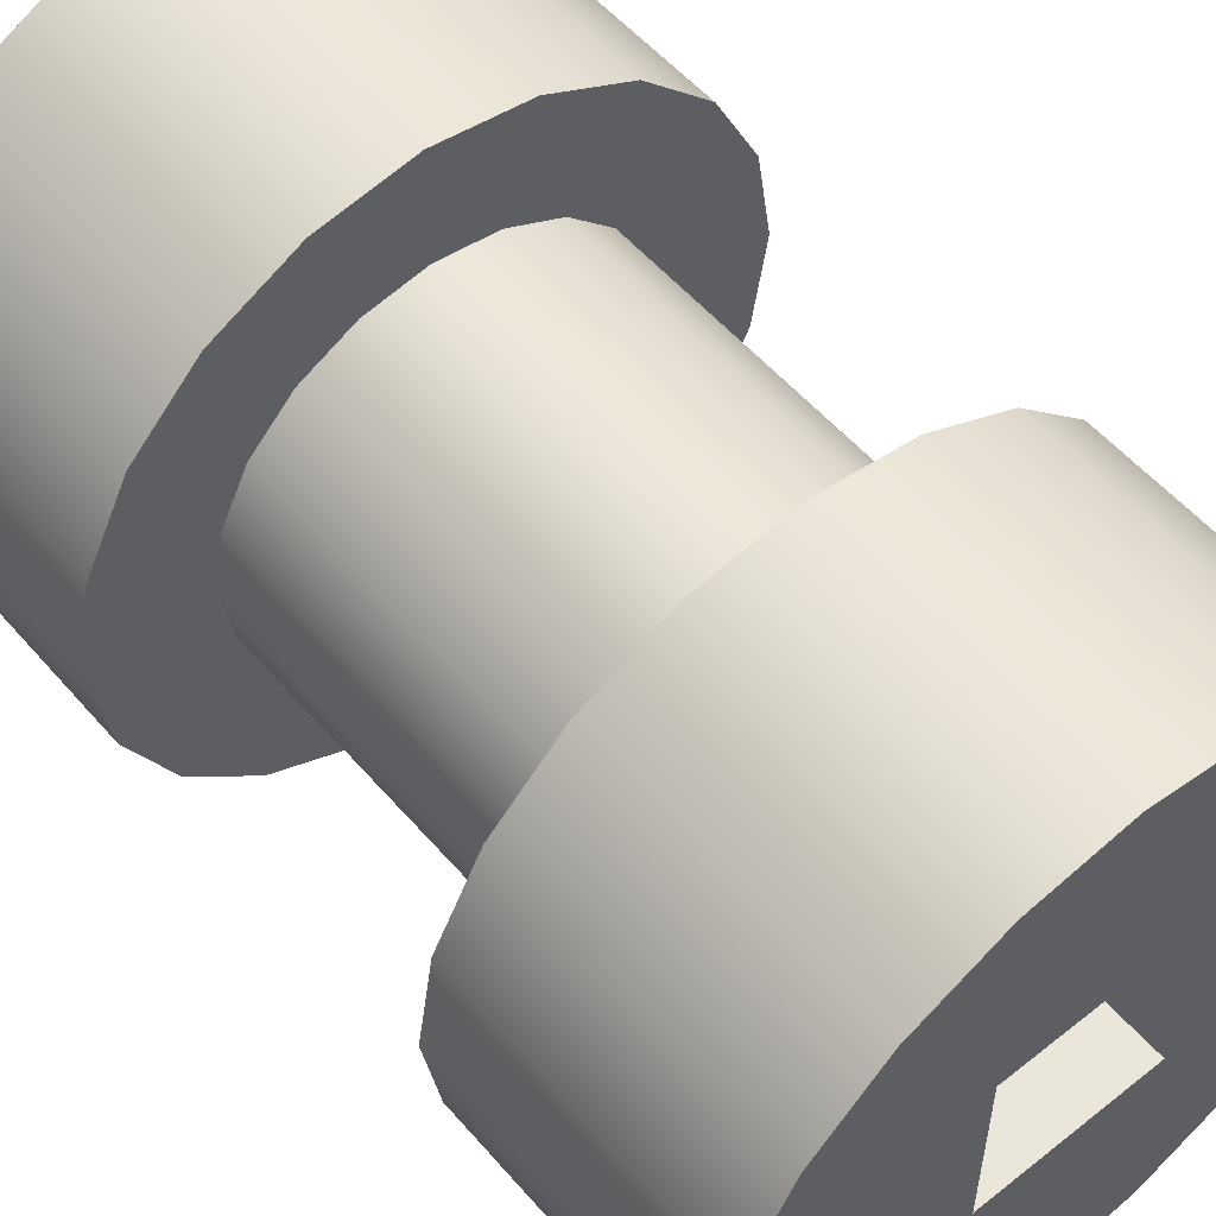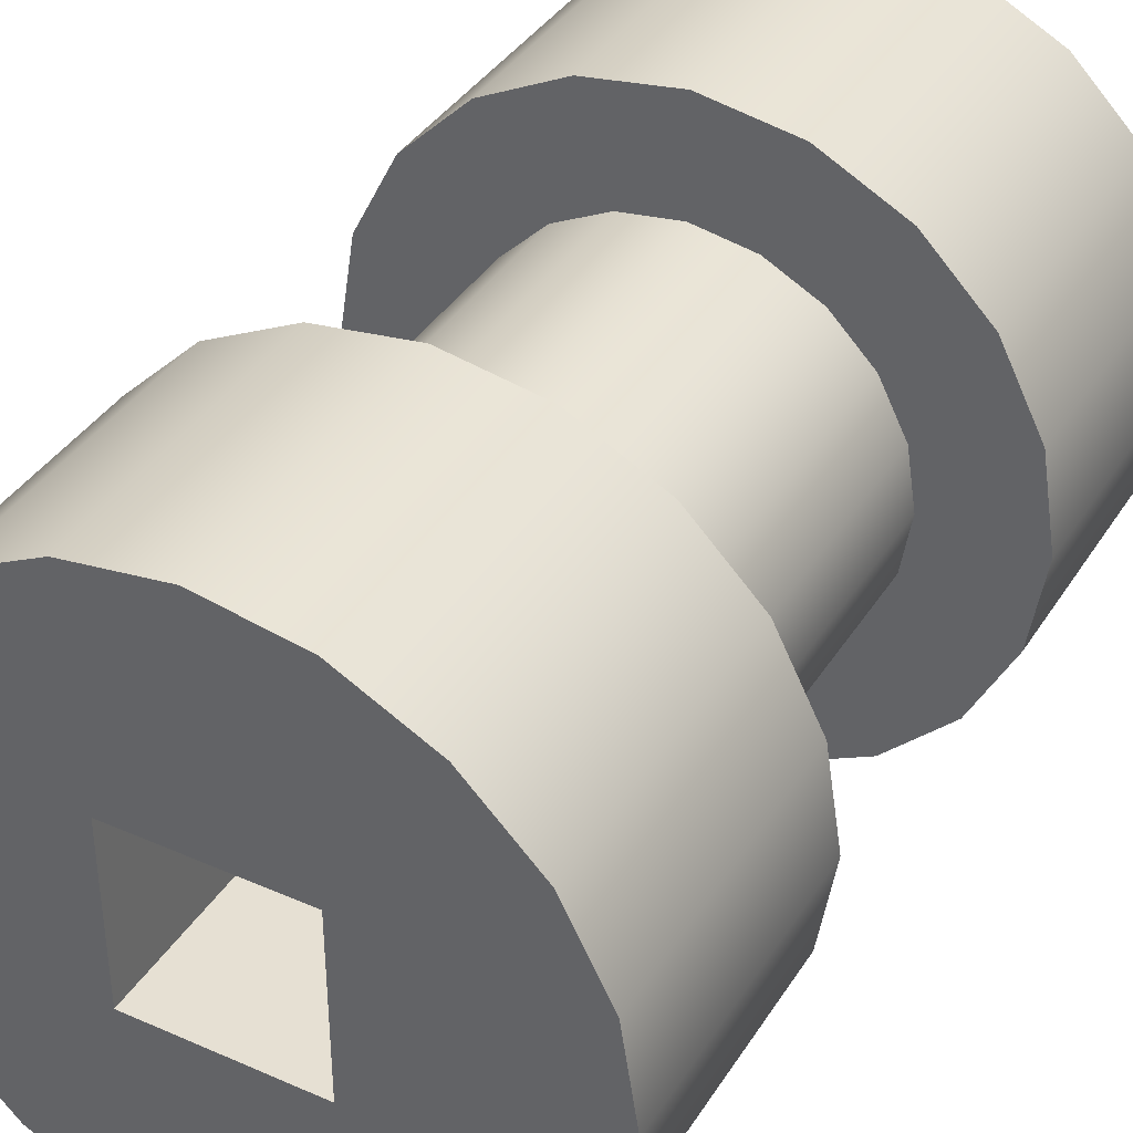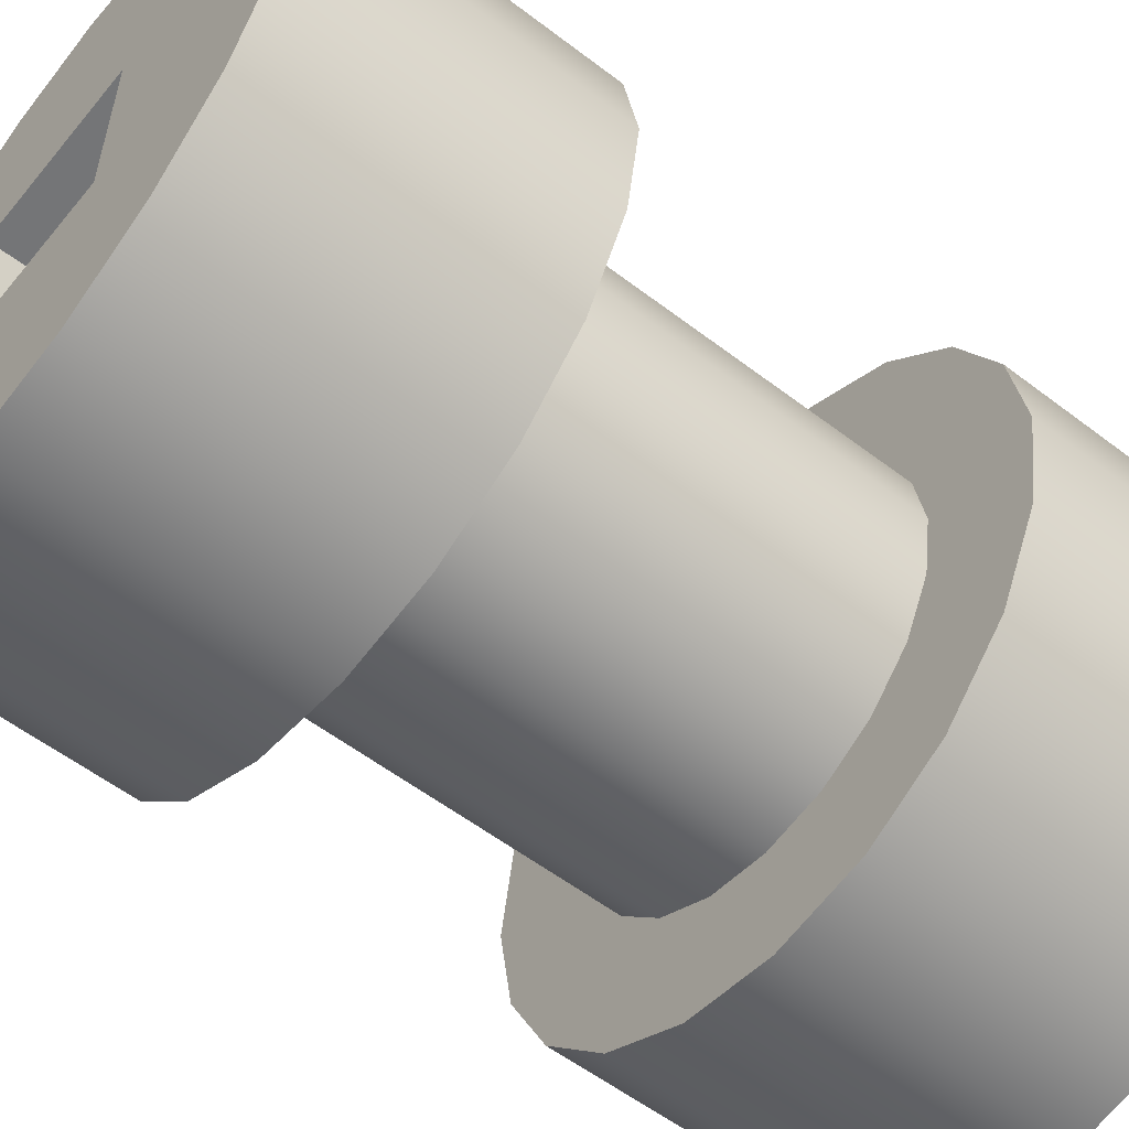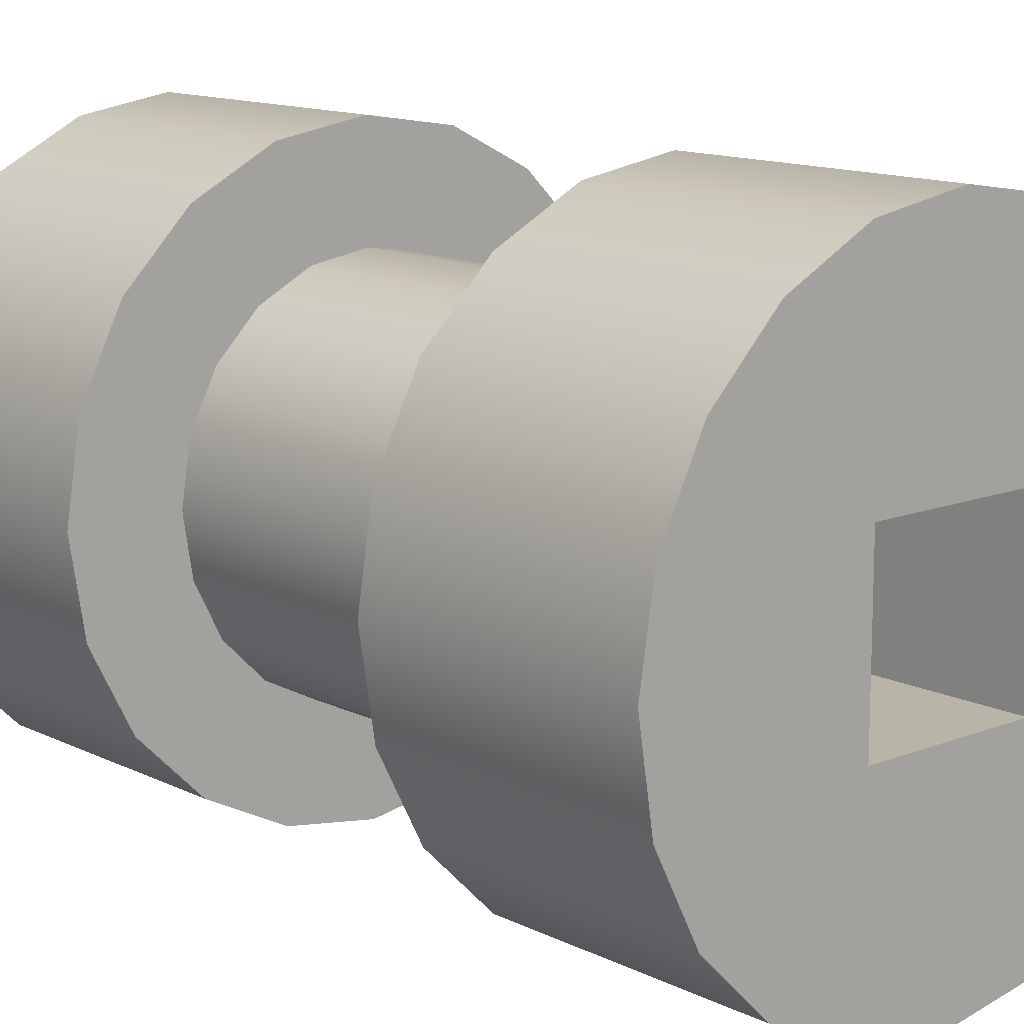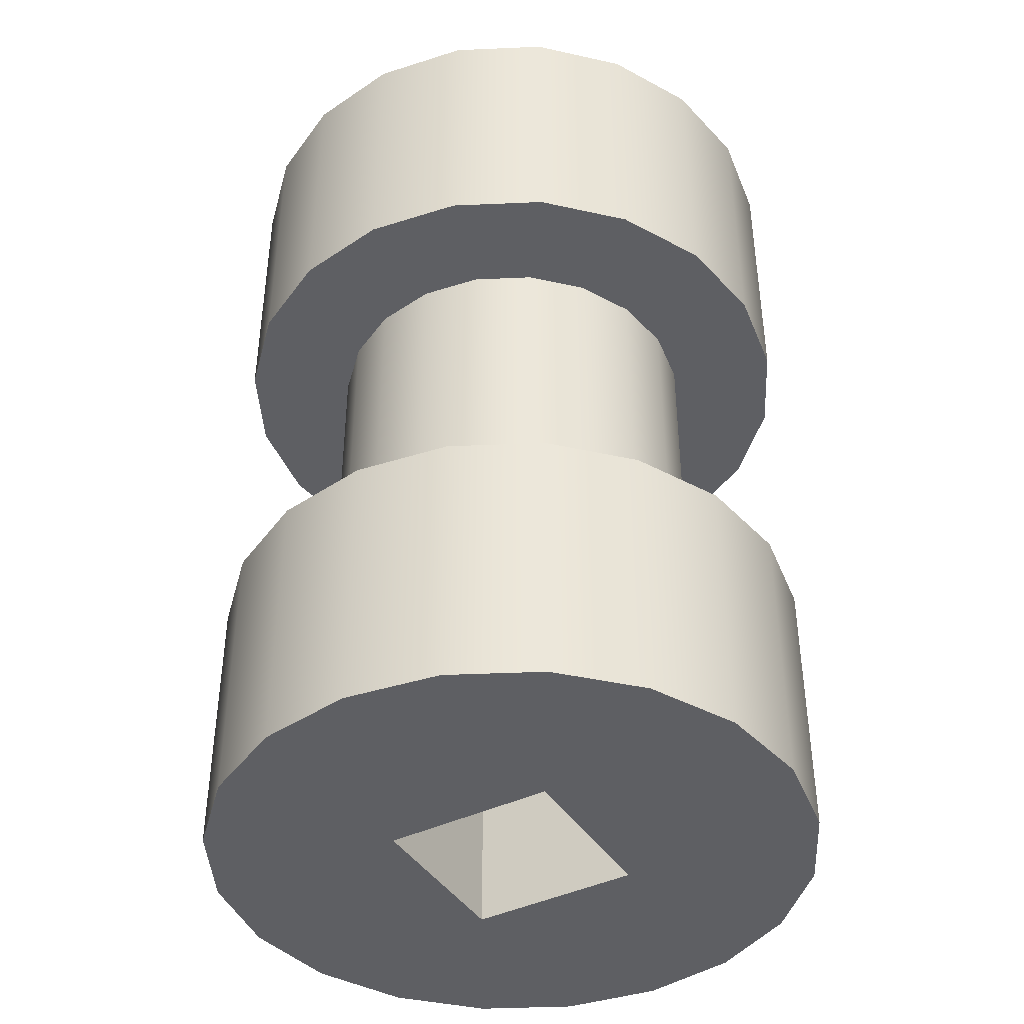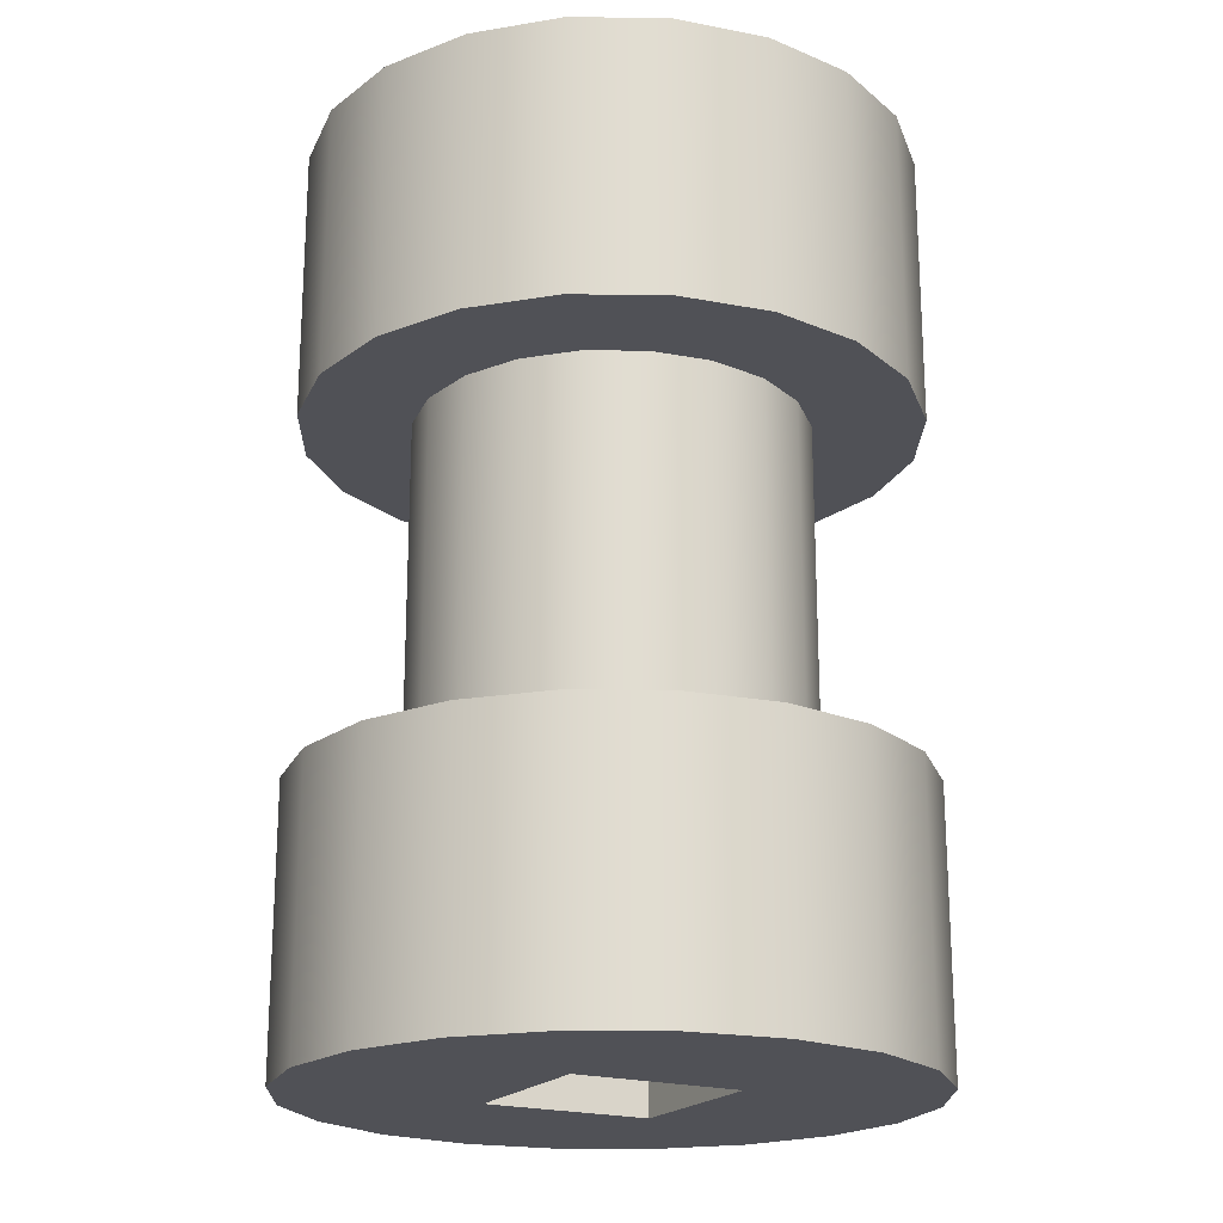
<metadata>
{"format":"obj","ext":"obj","renderer":"f3d","projection":"perspective","resolution":1024,"background":"white","views":[{"elev":54.8,"azim":140.0,"up":"+Y"},{"elev":38.4,"azim":-151.0,"up":"+Y"},{"elev":-56.5,"azim":-128.7,"up":"+Y"},{"elev":13.0,"azim":138.2,"up":"+Y"},{"elev":-41.7,"azim":-60.0,"up":"+Z"},{"elev":-20.4,"azim":-118.2,"up":"+Z"}]}
</metadata>
<code>
g default
v -8.68 -0.2209 0.4222
v -8.578 -0.4202 0.4222
v -8.578 -0.4202 1.078
v -8.68 -0.2209 1.078
v -8.715 0 0.4222
v -8.715 0 1.078
v -8.2 -0.1453 0.4222
v -8.2 -0.06498 0.4222
v -8.42 -0.5784 0.4222
v -8.42 -0.5784 1.078
v -8.2 -0.06498 1.078
v -8.2 -0.1453 1.078
v -8.68 0.2209 0.4222
v -8.68 0.2209 1.078
v -8.2 0 0.4222
v -8.2 0 1.078
v -8.2 -0.2 0.4222
v -8.145 -0.2 0.4222
v -8.221 -0.6799 0.4222
v -8.221 -0.6799 1.078
v -8.145 -0.2 1.078
v -8.2 -0.2 1.078
v -8.578 0.4202 0.4222
v -8.578 0.4202 1.078
v -8.2 0.06498 0.4222
v -8.2 0.06498 1.078
v -8.065 -0.2 0.4222
v -8 -0.7149 0.4222
v -8 -0.7149 1.078
v -8.065 -0.2 1.078
v -8.42 0.5784 0.4222
v -8.42 0.5784 1.078
v -8.2 0.1453 0.4222
v -8.2 0.1453 1.078
v -8 -0.2 0.4222
v -7.779 -0.6799 0.4222
v -7.779 -0.6799 1.078
v -8 -0.2 1.078
v -8.221 0.6799 0.4222
v -8.221 0.6799 1.078
v -8.145 0.2 0.4222
v -8.2 0.2 0.4222
v -8.2 0.2 1.078
v -8.145 0.2 1.078
v -7.935 -0.2 0.4222
v -7.58 -0.5784 0.4222
v -7.58 -0.5784 1.078
v -7.935 -0.2 1.078
v -8 0.7149 0.4222
v -8 0.7149 1.078
v -8.065 0.2 0.4222
v -8.065 0.2 1.078
v -7.855 -0.2 0.4222
v -7.422 -0.4202 0.4222
v -7.422 -0.4202 1.078
v -7.855 -0.2 1.078
v -7.779 0.6799 0.4222
v -7.779 0.6799 1.078
v -8 0.2 0.4222
v -8 0.2 1.078
v -7.8 -0.2 0.4222
v -7.8 -0.1453 0.4222
v -7.32 -0.2209 0.4222
v -7.32 -0.2209 1.078
v -7.8 -0.1453 1.078
v -7.8 -0.2 1.078
v -7.58 0.5784 0.4222
v -7.58 0.5784 1.078
v -7.935 0.2 0.4222
v -7.935 0.2 1.078
v -7.8 -0.06498 0.4222
v -7.285 0 0.4222
v -7.285 0 1.078
v -7.8 -0.06498 1.078
v -7.422 0.4202 0.4222
v -7.422 0.4202 1.078
v -7.855 0.2 0.4222
v -7.855 0.2 1.078
v -7.8 0 0.4222
v -7.32 0.2209 0.4222
v -7.32 0.2209 1.078
v -7.8 0 1.078
v -7.8 0.1453 0.4222
v -7.8 0.2 0.4222
v -7.8 0.2 1.078
v -7.8 0.1453 1.078
v -7.8 0.06498 0.4222
v -7.8 0.06498 1.078
v -8.435 -0.1413 -0.4326
v -8.37 -0.2687 -0.4326
v -8.37 -0.2687 0.4326
v -8.435 -0.1413 0.4326
v -8.457 0 -0.4326
v -8.457 0 0.4326
v -8.2 -0.1453 -0.4326
v -8.2 -0.06498 -0.4326
v -8.269 -0.3698 -0.4326
v -8.269 -0.3698 0.4326
v -8.2 -0.06498 0.4326
v -8.2 -0.1453 0.4326
v -8.435 0.1413 -0.4326
v -8.435 0.1413 0.4326
v -8.2 0 -0.4326
v -8.2 0 0.4326
v -8.2 -0.2 -0.4326
v -8.145 -0.2 -0.4326
v -8.141 -0.4348 -0.4326
v -8.141 -0.4348 0.4326
v -8.145 -0.2 0.4326
v -8.2 -0.2 0.4326
v -8.37 0.2687 -0.4326
v -8.37 0.2687 0.4326
v -8.2 0.06498 -0.4326
v -8.2 0.06498 0.4326
v -8.065 -0.2 -0.4326
v -8 -0.4571 -0.4326
v -8 -0.4571 0.4326
v -8.065 -0.2 0.4326
v -8.269 0.3698 -0.4326
v -8.269 0.3698 0.4326
v -8.2 0.1453 -0.4326
v -8.2 0.1453 0.4326
v -8 -0.2 -0.4326
v -7.859 -0.4348 -0.4326
v -7.859 -0.4348 0.4326
v -8 -0.2 0.4326
v -8.141 0.4348 -0.4326
v -8.141 0.4348 0.4326
v -8.145 0.2 -0.4326
v -8.2 0.2 -0.4326
v -8.2 0.2 0.4326
v -8.145 0.2 0.4326
v -7.935 -0.2 -0.4326
v -7.731 -0.3698 -0.4326
v -7.731 -0.3698 0.4326
v -7.935 -0.2 0.4326
v -8 0.4571 -0.4326
v -8 0.4571 0.4326
v -8.065 0.2 -0.4326
v -8.065 0.2 0.4326
v -7.855 -0.2 -0.4326
v -7.63 -0.2687 -0.4326
v -7.63 -0.2687 0.4326
v -7.855 -0.2 0.4326
v -7.859 0.4348 -0.4326
v -7.859 0.4348 0.4326
v -8 0.2 -0.4326
v -8 0.2 0.4326
v -7.8 -0.2 -0.4326
v -7.8 -0.1453 -0.4326
v -7.565 -0.1413 -0.4326
v -7.565 -0.1413 0.4326
v -7.8 -0.1453 0.4326
v -7.8 -0.2 0.4326
v -7.731 0.3698 -0.4326
v -7.731 0.3698 0.4326
v -7.935 0.2 -0.4326
v -7.935 0.2 0.4326
v -7.8 -0.06498 -0.4326
v -7.543 0 -0.4326
v -7.543 0 0.4326
v -7.8 -0.06498 0.4326
v -7.63 0.2687 -0.4326
v -7.63 0.2687 0.4326
v -7.855 0.2 -0.4326
v -7.855 0.2 0.4326
v -7.8 0 -0.4326
v -7.565 0.1413 -0.4326
v -7.565 0.1413 0.4326
v -7.8 0 0.4326
v -7.8 0.1453 -0.4326
v -7.8 0.2 -0.4326
v -7.8 0.2 0.4326
v -7.8 0.1453 0.4326
v -7.8 0.06498 -0.4326
v -7.8 0.06498 0.4326
v -8.68 -0.2209 -1.078
v -8.578 -0.4202 -1.078
v -8.578 -0.4202 -0.4222
v -8.68 -0.2209 -0.4222
v -8.715 0 -1.078
v -8.715 0 -0.4222
v -8.2 -0.1453 -1.078
v -8.2 -0.06498 -1.078
v -8.42 -0.5784 -1.078
v -8.42 -0.5784 -0.4222
v -8.2 -0.06498 -0.4222
v -8.2 -0.1453 -0.4222
v -8.68 0.2209 -1.078
v -8.68 0.2209 -0.4222
v -8.2 0 -1.078
v -8.2 0 -0.4222
v -8.2 -0.2 -1.078
v -8.145 -0.2 -1.078
v -8.221 -0.6799 -1.078
v -8.221 -0.6799 -0.4222
v -8.145 -0.2 -0.4222
v -8.2 -0.2 -0.4222
v -8.578 0.4202 -1.078
v -8.578 0.4202 -0.4222
v -8.2 0.06498 -1.078
v -8.2 0.06498 -0.4222
v -8.065 -0.2 -1.078
v -8 -0.7149 -1.078
v -8 -0.7149 -0.4222
v -8.065 -0.2 -0.4222
v -8.42 0.5784 -1.078
v -8.42 0.5784 -0.4222
v -8.2 0.1453 -1.078
v -8.2 0.1453 -0.4222
v -8 -0.2 -1.078
v -7.779 -0.6799 -1.078
v -7.779 -0.6799 -0.4222
v -8 -0.2 -0.4222
v -8.221 0.6799 -1.078
v -8.221 0.6799 -0.4222
v -8.145 0.2 -1.078
v -8.2 0.2 -1.078
v -8.2 0.2 -0.4222
v -8.145 0.2 -0.4222
v -7.935 -0.2 -1.078
v -7.58 -0.5784 -1.078
v -7.58 -0.5784 -0.4222
v -7.935 -0.2 -0.4222
v -8 0.7149 -1.078
v -8 0.7149 -0.4222
v -8.065 0.2 -1.078
v -8.065 0.2 -0.4222
v -7.855 -0.2 -1.078
v -7.422 -0.4202 -1.078
v -7.422 -0.4202 -0.4222
v -7.855 -0.2 -0.4222
v -7.779 0.6799 -1.078
v -7.779 0.6799 -0.4222
v -8 0.2 -1.078
v -8 0.2 -0.4222
v -7.8 -0.2 -1.078
v -7.8 -0.1453 -1.078
v -7.32 -0.2209 -1.078
v -7.32 -0.2209 -0.4222
v -7.8 -0.1453 -0.4222
v -7.8 -0.2 -0.4222
v -7.58 0.5784 -1.078
v -7.58 0.5784 -0.4222
v -7.935 0.2 -1.078
v -7.935 0.2 -0.4222
v -7.8 -0.06498 -1.078
v -7.285 0 -1.078
v -7.285 0 -0.4222
v -7.8 -0.06498 -0.4222
v -7.422 0.4202 -1.078
v -7.422 0.4202 -0.4222
v -7.855 0.2 -1.078
v -7.855 0.2 -0.4222
v -7.8 0 -1.078
v -7.32 0.2209 -1.078
v -7.32 0.2209 -0.4222
v -7.8 0 -0.4222
v -7.8 0.1453 -1.078
v -7.8 0.2 -1.078
v -7.8 0.2 -0.4222
v -7.8 0.1453 -0.4222
v -7.8 0.06498 -1.078
v -7.8 0.06498 -0.4222
g polySurface794
f 1 2 3 4
f 5 1 4 6
f 7 2 1 8
f 2 9 10 3
f 11 4 3 12
f 13 5 6 14
f 8 1 5 15
f 16 6 4 11
f 9 2 7 17 18
f 9 19 20 10
f 3 10 21 22 12
f 23 13 14 24
f 15 5 13 25
f 26 14 6 16
f 27 19 9 18
f 19 28 29 20
f 21 10 20 30
f 31 23 24 32
f 25 13 23 33
f 34 24 14 26
f 35 28 19 27
f 28 36 37 29
f 30 20 29 38
f 39 31 32 40
f 23 31 41 42 33
f 32 24 34 43 44
f 45 36 28 35
f 36 46 47 37
f 38 29 37 48
f 49 39 40 50
f 41 31 39 51
f 52 40 32 44
f 53 46 36 45
f 46 54 55 47
f 48 37 47 56
f 57 49 50 58
f 51 39 49 59
f 60 50 40 52
f 54 46 53 61 62
f 54 63 64 55
f 47 55 65 66 56
f 67 57 58 68
f 59 49 57 69
f 70 58 50 60
f 71 63 54 62
f 63 72 73 64
f 65 55 64 74
f 75 67 68 76
f 69 57 67 77
f 78 68 58 70
f 79 72 63 71
f 72 80 81 73
f 74 64 73 82
f 80 75 76 81
f 67 75 83 84 77
f 76 68 78 85 86
f 87 80 72 79
f 82 73 81 88
f 83 75 80 87
f 88 81 76 86
f 177 178 179 180
f 181 177 180 182
f 183 178 177 184
f 178 185 186 179
f 187 180 179 188
f 189 181 182 190
f 184 177 181 191
f 192 182 180 187
f 185 178 183 193 194
f 185 195 196 186
f 179 186 197 198 188
f 199 189 190 200
f 191 181 189 201
f 202 190 182 192
f 203 195 185 194
f 195 204 205 196
f 197 186 196 206
f 207 199 200 208
f 201 189 199 209
f 210 200 190 202
f 211 204 195 203
f 204 212 213 205
f 206 196 205 214
f 215 207 208 216
f 199 207 217 218 209
f 208 200 210 219 220
f 221 212 204 211
f 212 222 223 213
f 214 205 213 224
f 225 215 216 226
f 217 207 215 227
f 228 216 208 220
f 229 222 212 221
f 222 230 231 223
f 224 213 223 232
f 233 225 226 234
f 227 215 225 235
f 236 226 216 228
f 230 222 229 237 238
f 230 239 240 231
f 223 231 241 242 232
f 243 233 234 244
f 235 225 233 245
f 246 234 226 236
f 247 239 230 238
f 239 248 249 240
f 241 231 240 250
f 251 243 244 252
f 245 233 243 253
f 254 244 234 246
f 255 248 239 247
f 248 256 257 249
f 250 240 249 258
f 256 251 252 257
f 243 251 259 260 253
f 252 244 254 261 262
f 263 256 248 255
f 258 249 257 264
f 259 251 256 263
f 264 257 252 262
f 85 78 70 60 52 44 43 131 132 140 148 158 166 173
f 66 65 74 82 88 86 85 173 174 176 170 162 153 154
f 110 100 99 104 114 122 131 43 34 26 16 11 12 22
f 154 144 136 126 118 109 110 22 21 30 38 48 56 66
f 173 166 158 148 140 132 131 42 41 51 59 69 77 84
f 154 153 162 170 176 174 173 84 83 87 79 71 62 61
f 17 7 8 15 25 33 42 131 122 114 104 99 100 110
f 61 53 45 35 27 18 17 110 109 118 126 136 144 154
f 84 77 69 59 51 41 42 219 220 228 236 246 254 261
f 61 62 71 79 87 83 84 261 262 264 258 250 241 242
f 198 188 187 192 202 210 219 42 33 25 15 8 7 17
f 242 232 224 214 206 197 198 17 18 27 35 45 53 61
f 261 254 246 236 228 220 219 130 129 139 147 157 165 172
f 242 241 250 258 264 262 261 172 171 175 167 159 150 149
f 105 95 96 103 113 121 130 219 210 202 192 187 188 198
f 149 141 133 123 115 106 105 198 197 206 214 224 232 242
f 172 165 157 147 139 129 130 218 217 227 235 245 253 260
f 149 150 159 167 175 171 172 260 259 263 255 247 238 237
f 193 183 184 191 201 209 218 130 121 113 103 96 95 105
f 237 229 221 211 203 194 193 105 106 115 123 133 141 149
f 89 90 91 92
f 93 89 92 94
f 95 90 89 96
f 90 97 98 91
f 99 92 91 100
f 101 93 94 102
f 96 89 93 103
f 104 94 92 99
f 97 90 95 105 106
f 97 107 108 98
f 91 98 109 110 100
f 111 101 102 112
f 103 93 101 113
f 114 102 94 104
f 115 107 97 106
f 107 116 117 108
f 109 98 108 118
f 119 111 112 120
f 113 101 111 121
f 122 112 102 114
f 123 116 107 115
f 116 124 125 117
f 118 108 117 126
f 127 119 120 128
f 111 119 129 130 121
f 120 112 122 131 132
f 133 124 116 123
f 124 134 135 125
f 126 117 125 136
f 137 127 128 138
f 129 119 127 139
f 140 128 120 132
f 141 134 124 133
f 134 142 143 135
f 136 125 135 144
f 145 137 138 146
f 139 127 137 147
f 148 138 128 140
f 142 134 141 149 150
f 142 151 152 143
f 135 143 153 154 144
f 155 145 146 156
f 147 137 145 157
f 158 146 138 148
f 159 151 142 150
f 151 160 161 152
f 153 143 152 162
f 163 155 156 164
f 157 145 155 165
f 166 156 146 158
f 167 160 151 159
f 160 168 169 161
f 162 152 161 170
f 168 163 164 169
f 155 163 171 172 165
f 164 156 166 173 174
f 175 168 160 167
f 170 161 169 176
f 171 163 168 175
f 176 169 164 174

</code>
